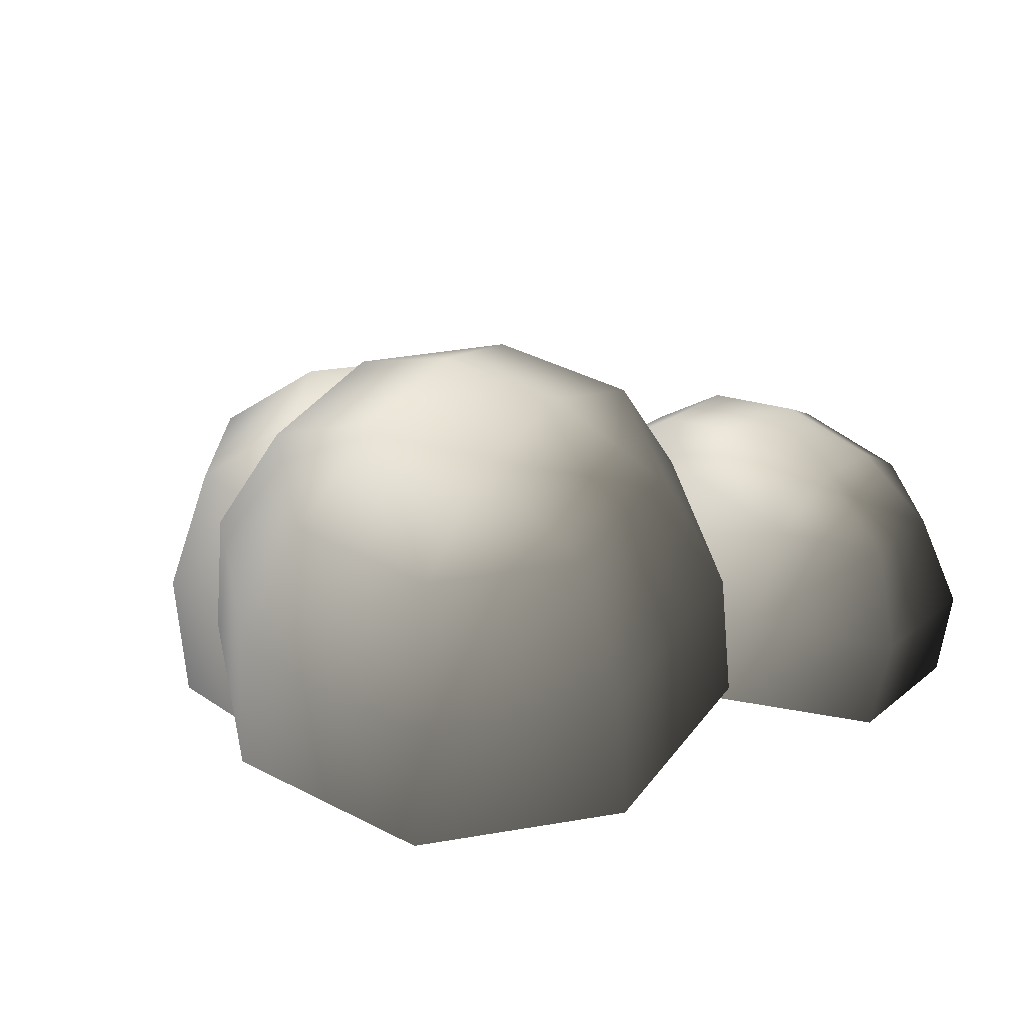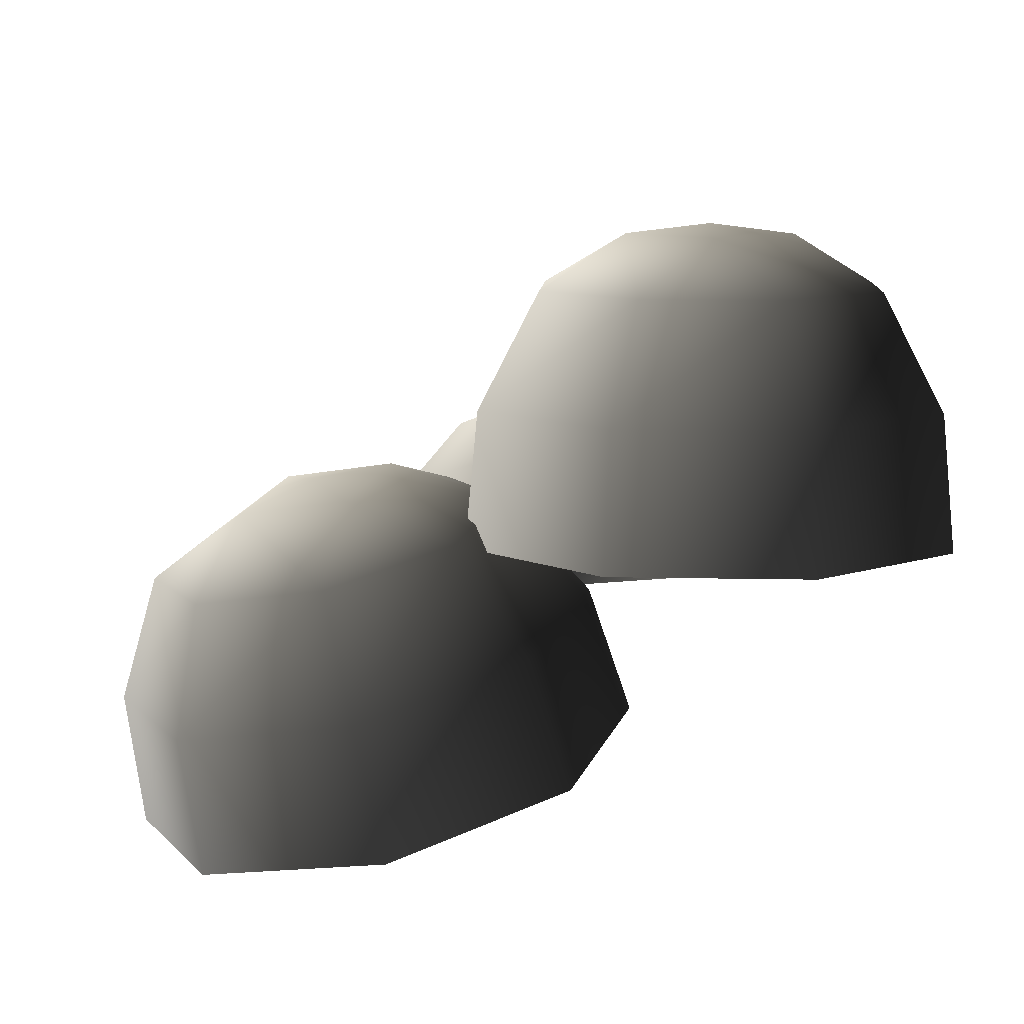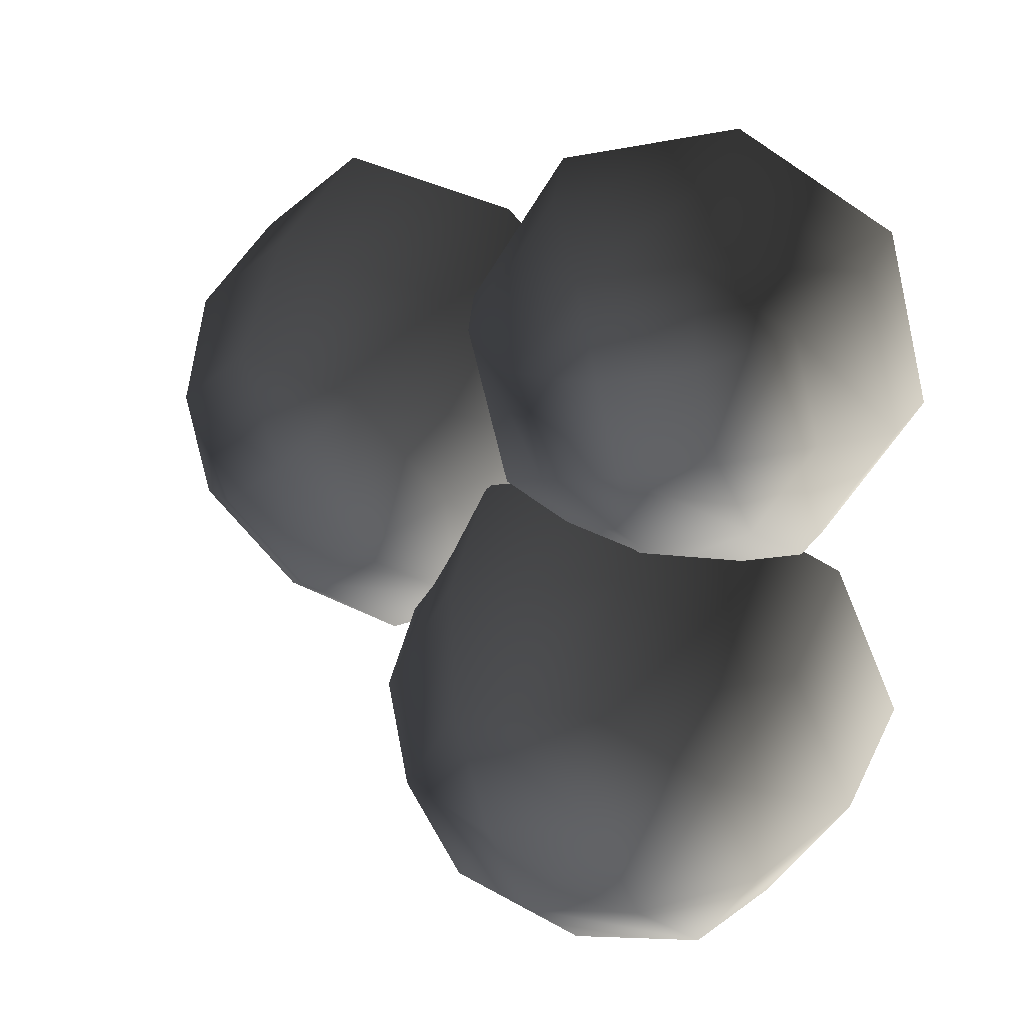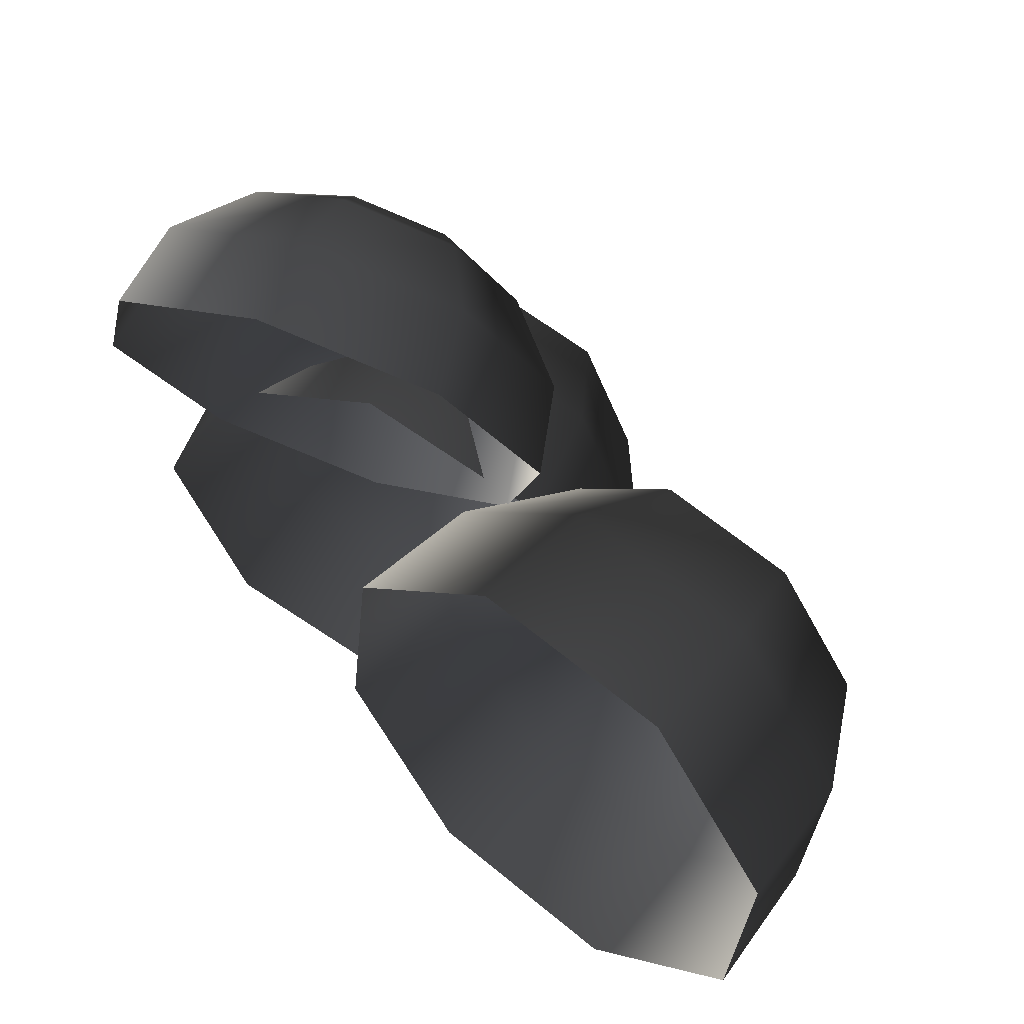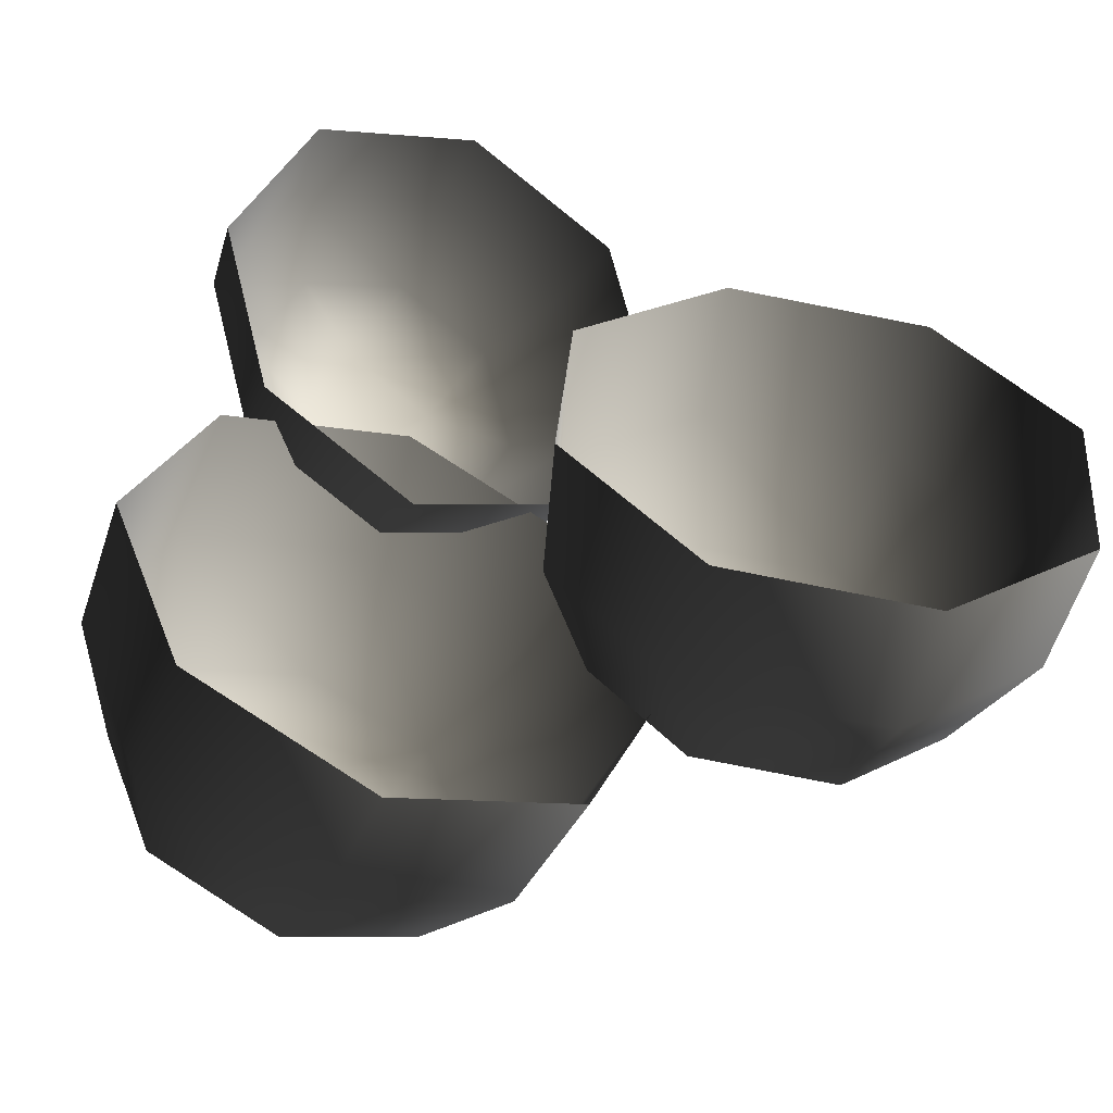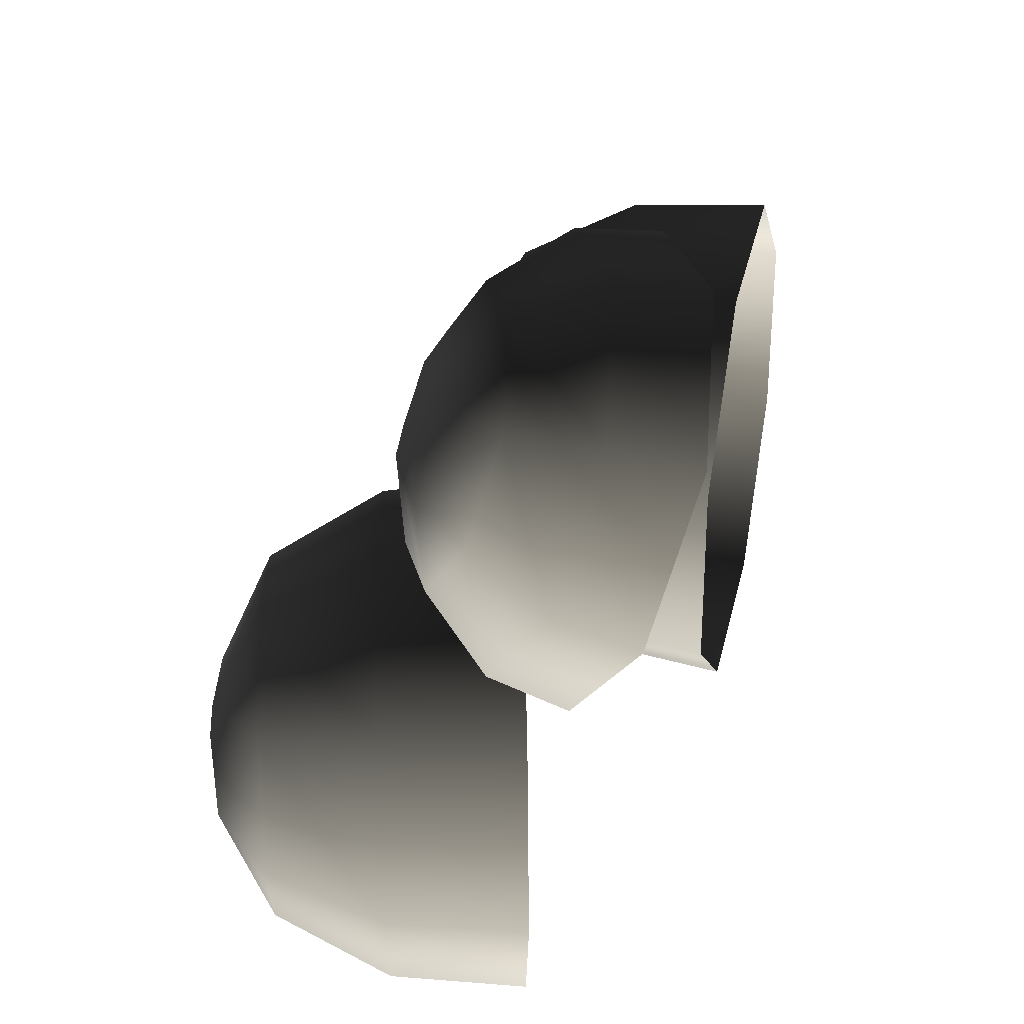
<metadata>
{"format":"obj","ext":"obj","renderer":"f3d","projection":"perspective","resolution":1024,"background":"white","views":[{"elev":39.6,"azim":-124.6,"up":"+Y"},{"elev":9.6,"azim":161.0,"up":"+Y"},{"elev":46.0,"azim":-161.1,"up":"+Z"},{"elev":54.5,"azim":25.4,"up":"+Z"},{"elev":-53.6,"azim":-24.1,"up":"+Z"},{"elev":42.1,"azim":-91.5,"up":"+Z"}]}
</metadata>
<code>
v -0.6183 9.078 -2.209
v -1.957 9.078 -1.655
v -0.6183 7.872 -2.874
v -2.427 7.872 -2.125
v -2.511 9.078 -0.3162
v -3.176 7.872 -0.3163
v -1.957 9.078 1.022
v -2.427 7.872 1.492
v -0.6183 9.078 1.576
v -0.6183 7.872 2.241
v 0.7201 9.078 1.022
v 1.19 7.872 1.492
v 1.274 9.078 -0.3162
v 1.939 7.872 -0.3163
v 0.7201 9.078 -1.655
v 1.19 7.872 -2.125
v -0.6182 6.454 -3.014
v -2.526 6.454 -2.224
v -3.316 6.454 -0.3162
v -2.526 6.454 1.591
v -0.6183 6.454 2.382
v 1.289 6.454 1.591
v 2.08 6.454 -0.3163
v 1.289 6.454 -2.224
v 0.1895 9.631 0.01834
v -0.9528 9.631 0.4915
v -0.6183 9.738 -0.3162
v -1.426 9.631 -0.6508
v -0.2837 9.631 -1.124
v -0.6948 7.599 2.494
v -1.767 7.398 2.846
v -0.6221 7.129 1.6
v -2.18 6.836 2.111
v -2.244 7.012 3.814
v -2.873 6.275 3.518
v -1.845 6.667 4.832
v -2.293 5.774 4.997
v -0.8048 6.565 5.303
v -0.7819 5.626 5.682
v 0.2676 6.766 4.952
v 0.7763 5.918 5.171
v 0.7441 7.153 3.983
v 1.469 6.48 3.764
v 0.3454 7.498 2.965
v 0.8893 6.981 2.284
v -0.5593 6.362 1.129
v -2.246 6.045 1.682
v -2.995 5.438 3.205
v -2.368 4.895 4.806
v -0.7323 4.736 5.547
v 0.9543 5.052 4.994
v 1.704 5.66 3.471
v 1.077 6.202 1.87
v -0.1456 7.369 4.31
v -1.061 7.197 4.61
v -0.7827 7.567 4.076
v -1.401 7.491 3.741
v -0.4859 7.663 3.441
v 4.854 6.005 -0.09645
v 3.769 6.251 -1.024
v 5.126 4.683 -0.3684
v 3.66 5.015 -1.622
v 2.371 6.609 -0.8934
v 1.772 5.499 -1.445
v 1.48 6.87 0.2186
v 0.5674 5.851 0.05723
v 1.617 6.88 1.661
v 0.7529 5.865 2.006
v 2.703 6.634 2.588
v 2.219 5.532 3.259
v 4.1 6.276 2.458
v 4.108 5.048 3.083
v 4.991 6.016 1.346
v 5.312 4.696 1.58
v 4.898 3.276 -0.3907
v 3.351 3.627 -1.713
v 1.359 4.137 -1.527
v 0.08898 4.508 0.05832
v 0.2847 4.523 2.114
v 1.832 4.172 3.436
v 3.824 3.662 3.25
v 5.094 3.291 1.665
v 3.454 6.985 1.636
v 2.528 7.194 0.8441
v 3.398 7.082 0.7621
v 3.289 6.972 -0.105
v 4.215 6.762 0.6866
g Tree1_big_(4)_2753_54
f 1 3 2
f 2 3 4
f 2 4 5
f 5 4 6
f 5 6 7
f 7 6 8
f 7 8 9
f 9 8 10
f 9 10 11
f 11 10 12
f 11 12 13
f 13 12 14
f 13 14 15
f 15 14 16
f 15 16 1
f 1 16 3
f 3 17 4
f 4 17 18
f 4 18 6
f 6 18 19
f 6 19 8
f 8 19 20
f 8 20 10
f 10 20 21
f 10 21 12
f 12 21 22
f 12 22 14
f 14 22 23
f 14 23 16
f 16 23 24
f 16 24 3
f 3 24 17
f 11 13 25
f 13 15 25
f 26 11 25
f 26 25 27
f 28 26 27
f 29 28 27
f 25 29 27
f 29 2 28
f 1 2 29
f 15 1 29
f 25 15 29
f 2 5 28
f 5 7 28
f 28 7 26
f 7 9 26
f 9 11 26
f 30 32 31
f 31 32 33
f 31 33 34
f 34 33 35
f 34 35 36
f 36 35 37
f 36 37 38
f 38 37 39
f 38 39 40
f 40 39 41
f 40 41 42
f 42 41 43
f 42 43 44
f 44 43 45
f 44 45 30
f 30 45 32
f 32 46 33
f 33 46 47
f 33 47 35
f 35 47 48
f 35 48 37
f 37 48 49
f 37 49 39
f 39 49 50
f 39 50 41
f 41 50 51
f 41 51 43
f 43 51 52
f 43 52 45
f 45 52 53
f 45 53 32
f 32 53 46
f 40 42 54
f 42 44 54
f 55 40 54
f 55 54 56
f 57 55 56
f 58 57 56
f 54 58 56
f 58 31 57
f 30 31 58
f 44 30 58
f 54 44 58
f 31 34 57
f 34 36 57
f 57 36 55
f 36 38 55
f 38 40 55
f 59 61 60
f 60 61 62
f 60 62 63
f 63 62 64
f 63 64 65
f 65 64 66
f 65 66 67
f 67 66 68
f 67 68 69
f 69 68 70
f 69 70 71
f 71 70 72
f 71 72 73
f 73 72 74
f 73 74 59
f 59 74 61
f 61 75 62
f 62 75 76
f 62 76 64
f 64 76 77
f 64 77 66
f 66 77 78
f 66 78 68
f 68 78 79
f 68 79 70
f 70 79 80
f 70 80 72
f 72 80 81
f 72 81 74
f 74 81 82
f 74 82 61
f 61 82 75
f 69 71 83
f 71 73 83
f 84 69 83
f 84 83 85
f 86 84 85
f 87 86 85
f 83 87 85
f 87 60 86
f 59 60 87
f 73 59 87
f 83 73 87
f 60 63 86
f 63 65 86
f 86 65 84
f 65 67 84
f 67 69 84

</code>
